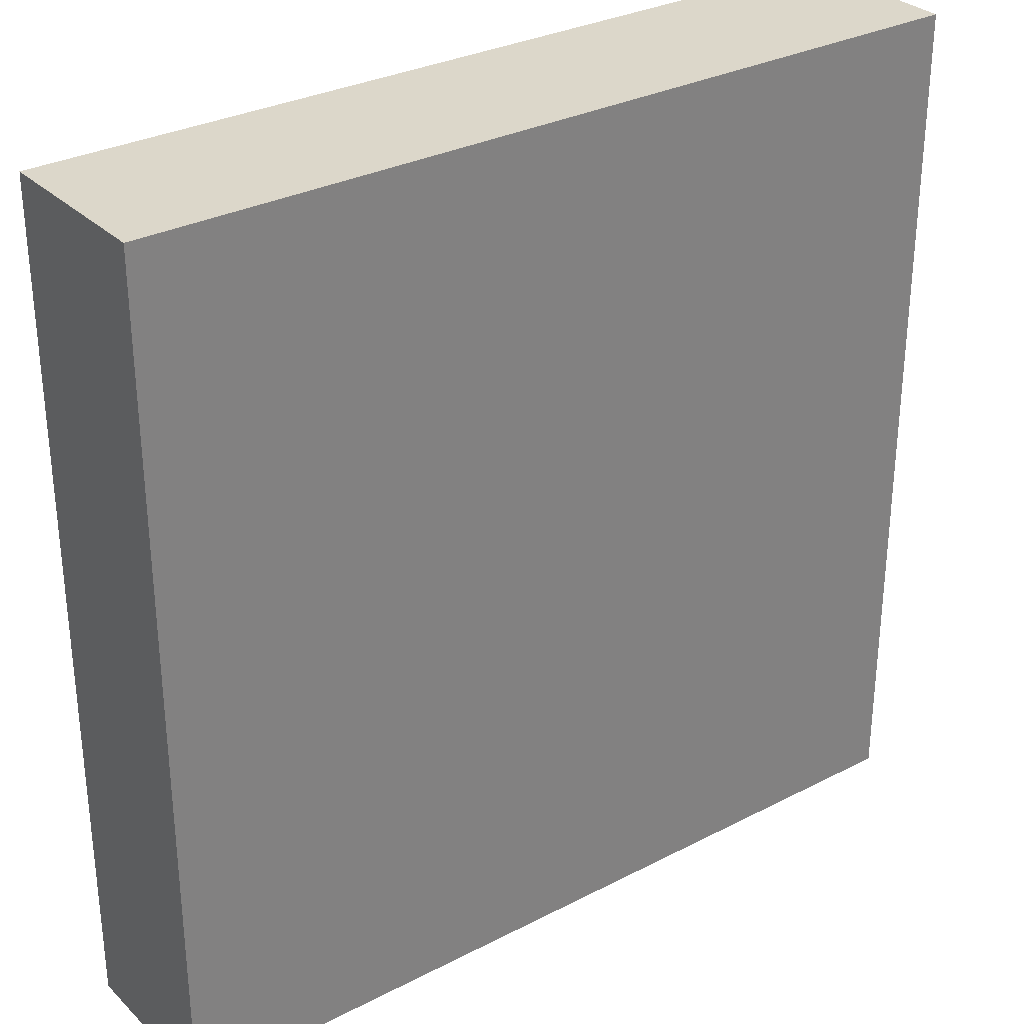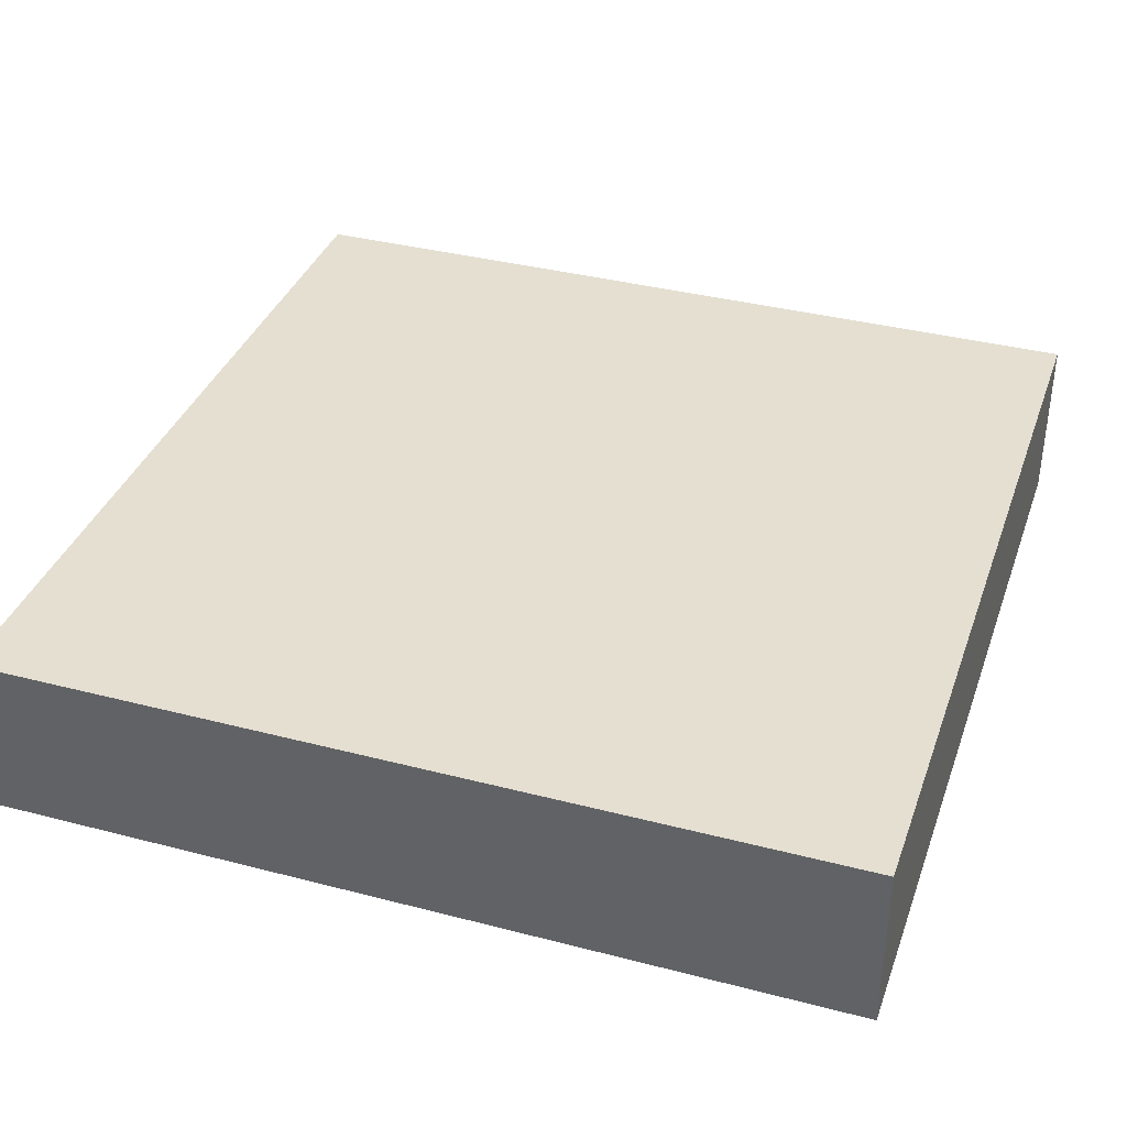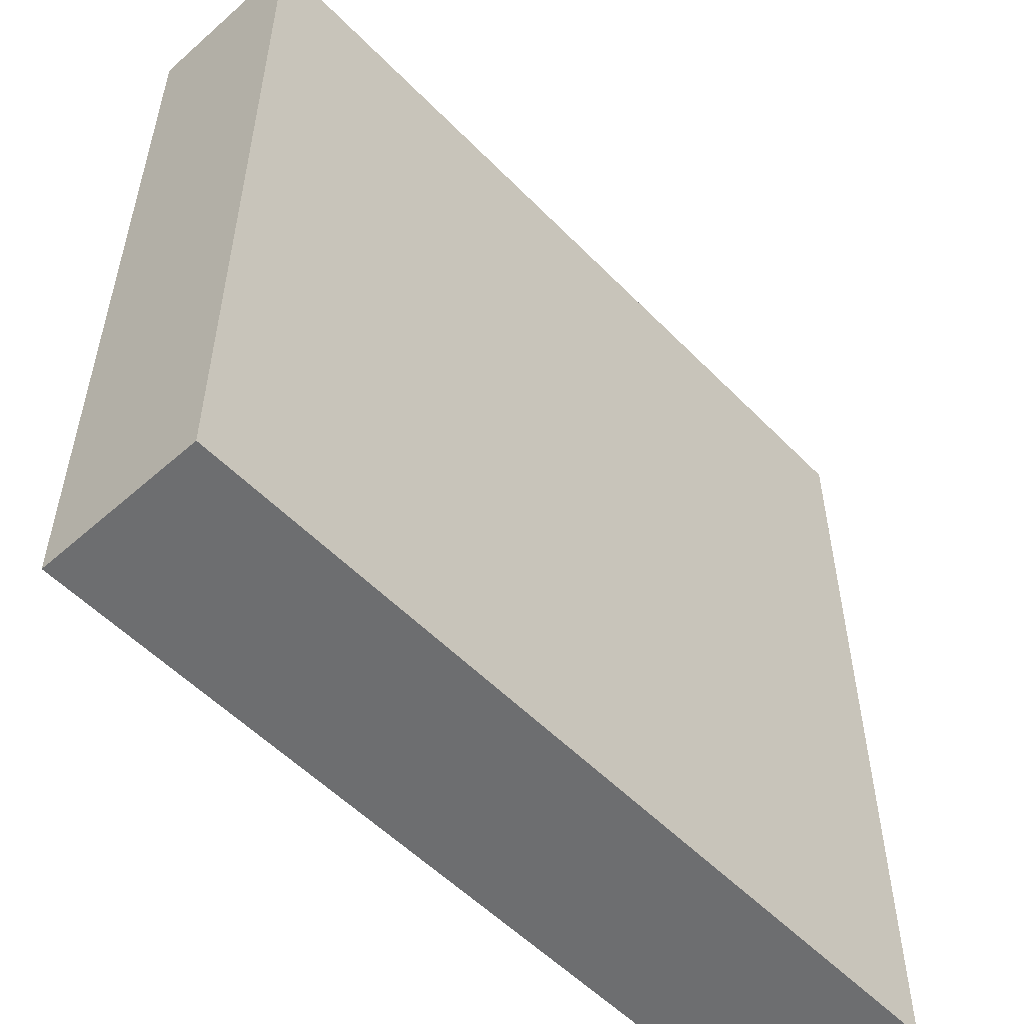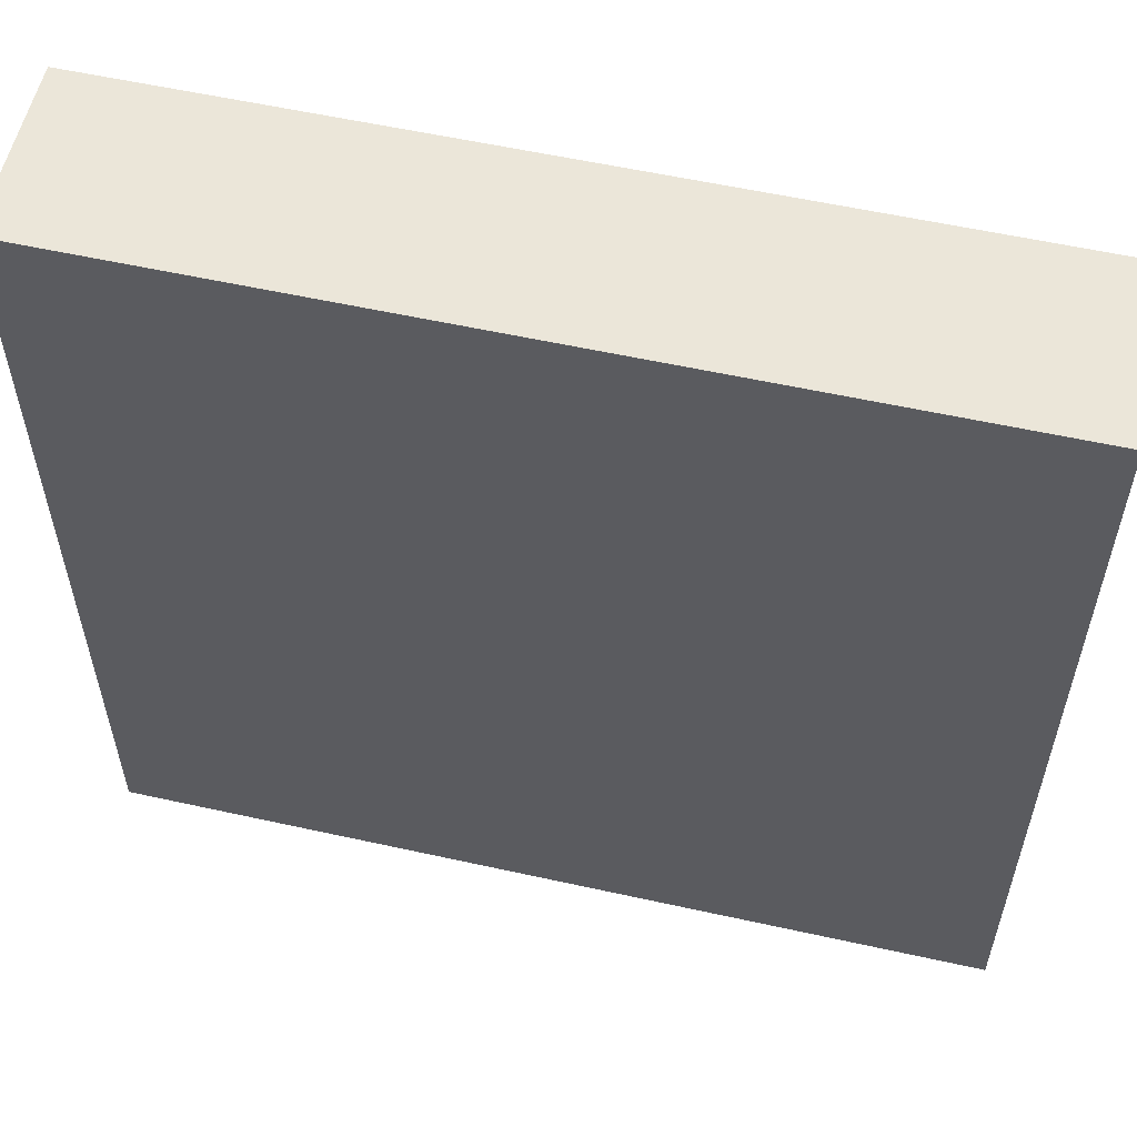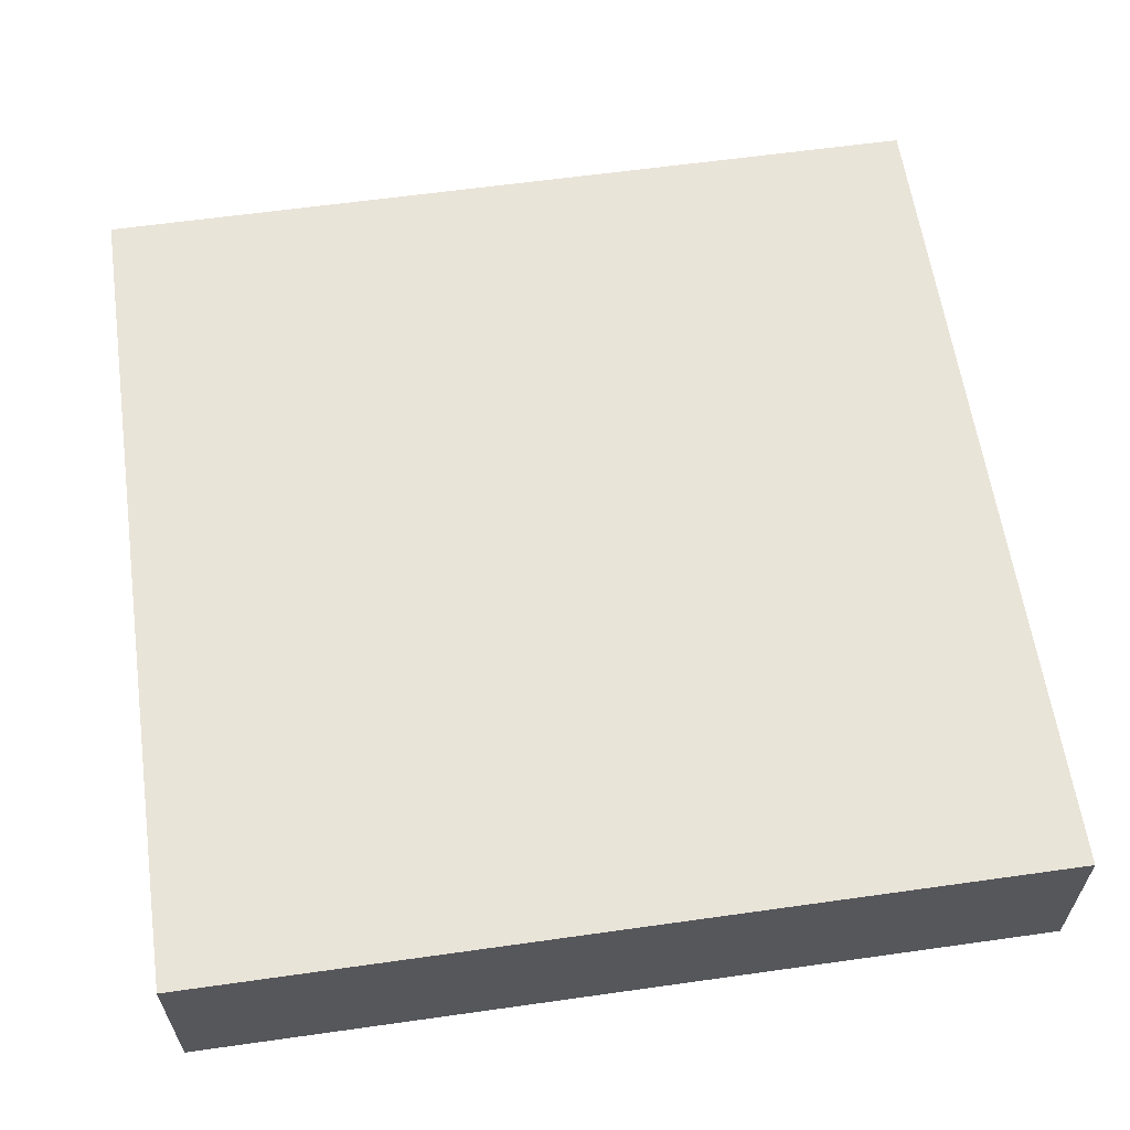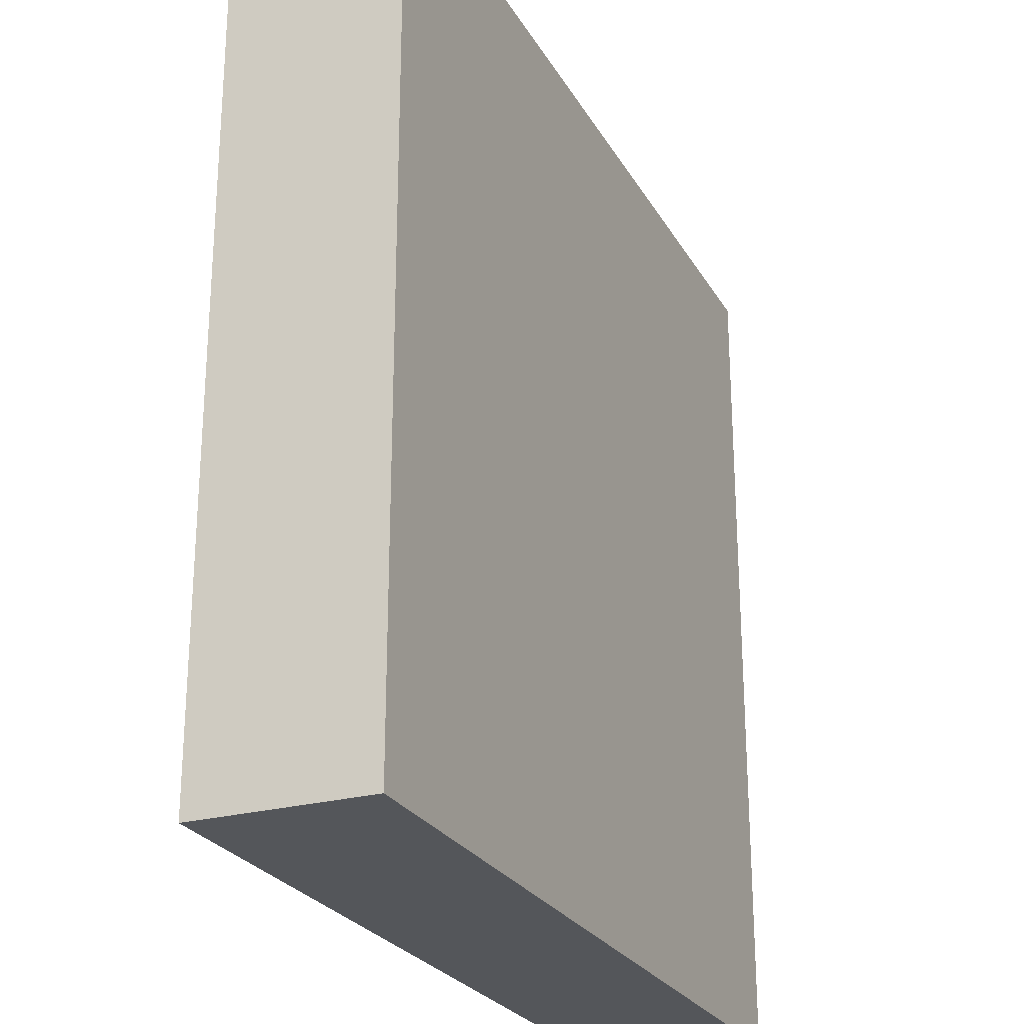
<metadata>
{"format":"obj","ext":"obj","renderer":"f3d","projection":"perspective","resolution":1024,"background":"white","views":[{"elev":30.7,"azim":143.4,"up":"+Z"},{"elev":36.7,"azim":108.6,"up":"+Y"},{"elev":-54.3,"azim":-47.0,"up":"+Z"},{"elev":57.1,"azim":-167.0,"up":"+Z"},{"elev":60.7,"azim":171.8,"up":"+Y"},{"elev":-25.4,"azim":-66.4,"up":"+Z"}]}
</metadata>
<code>
v -2.5 0 2.5
v -2.5 0 -2.5
v -2.5 1 2.5
v -2.5 1 -2.5
v 2.5 0 2.5
v 2.5 0 -2.5
v 2.5 1 2.5
v 2.5 1 -2.5
v -2.5 0 2.5
v -2.5 1 2.5
v 2.5 0 2.5
v 2.5 1 2.5
v -2.5 0 -2.5
v -2.5 1 -2.5
v 2.5 0 -2.5
v 2.5 1 -2.5
v -2.5 0 2.5
v 2.5 0 2.5
v -1.5 0 1.5
v 1.5 0 1.5
v -0.5 0 0.5
v 0.5 0 0.5
v -1.5 0 -1.5
v -0.5 0 -1.5
v 0.5 0 -1.5
v 1.5 0 -1.5
v -2.5 0 -2.5
v 2.5 0 -2.5
v -2.5 1 2.5
v 2.5 1 2.5
v -1.5 1 1.5
v 1.5 1 1.5
v -0.5 1 0.5
v 0.5 1 0.5
v -1.5 1 -1.5
v -0.5 1 -1.5
v 0.5 1 -1.5
v 1.5 1 -1.5
v -2.5 1 -2.5
v 2.5 1 -2.5
f 3 2 1
f 4 2 3
f 5 6 7
f 7 6 8
f 11 10 9
f 12 10 11
f 13 14 15
f 15 14 16
f 19 18 17
f 20 18 19
f 21 20 19
f 22 20 21
f 23 19 17
f 23 21 19
f 24 22 21
f 24 21 23
f 25 20 22
f 25 22 24
f 26 18 20
f 26 20 25
f 27 24 23
f 27 25 24
f 27 26 25
f 27 23 17
f 28 18 26
f 28 26 27
f 29 30 31
f 31 30 32
f 31 32 33
f 33 32 34
f 29 31 35
f 31 33 35
f 33 34 36
f 35 33 36
f 34 32 37
f 36 34 37
f 32 30 38
f 37 32 38
f 35 36 39
f 36 37 39
f 37 38 39
f 29 35 39
f 38 30 40
f 39 38 40

</code>
